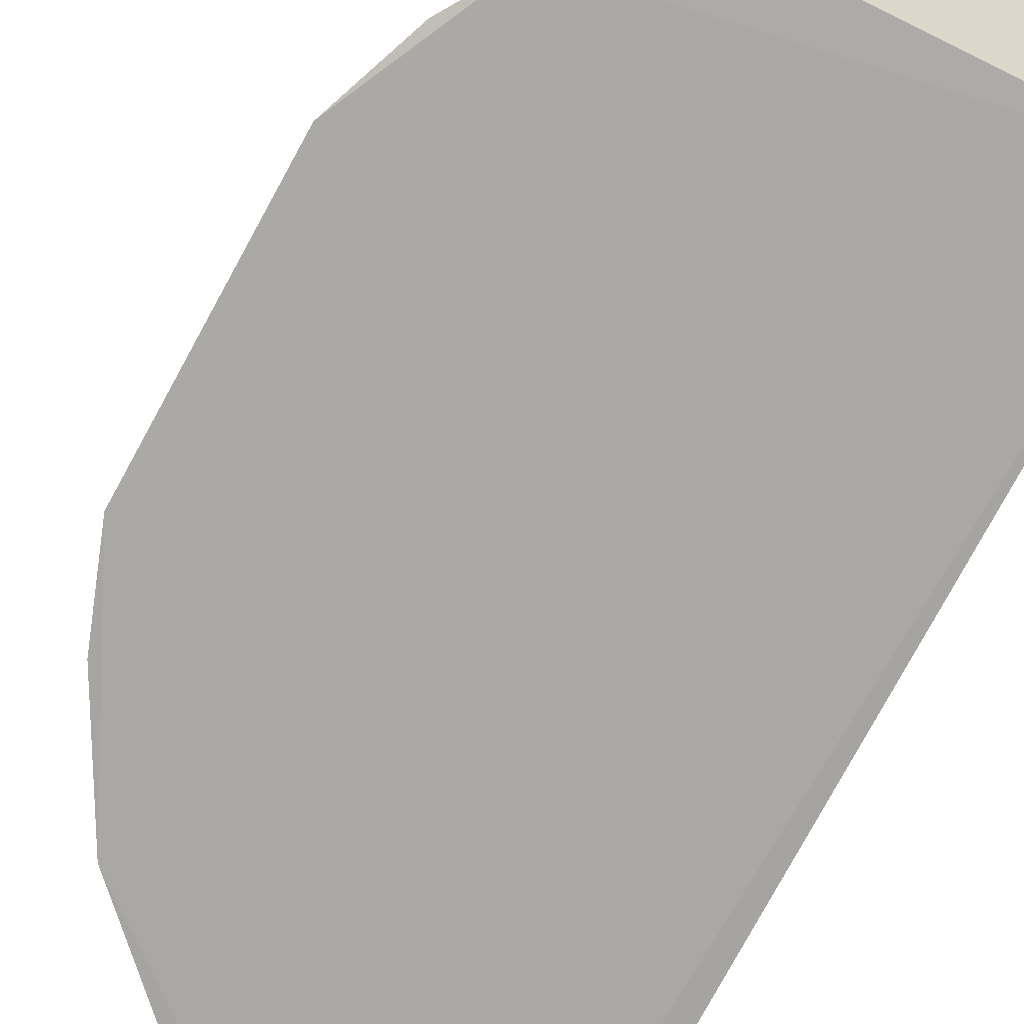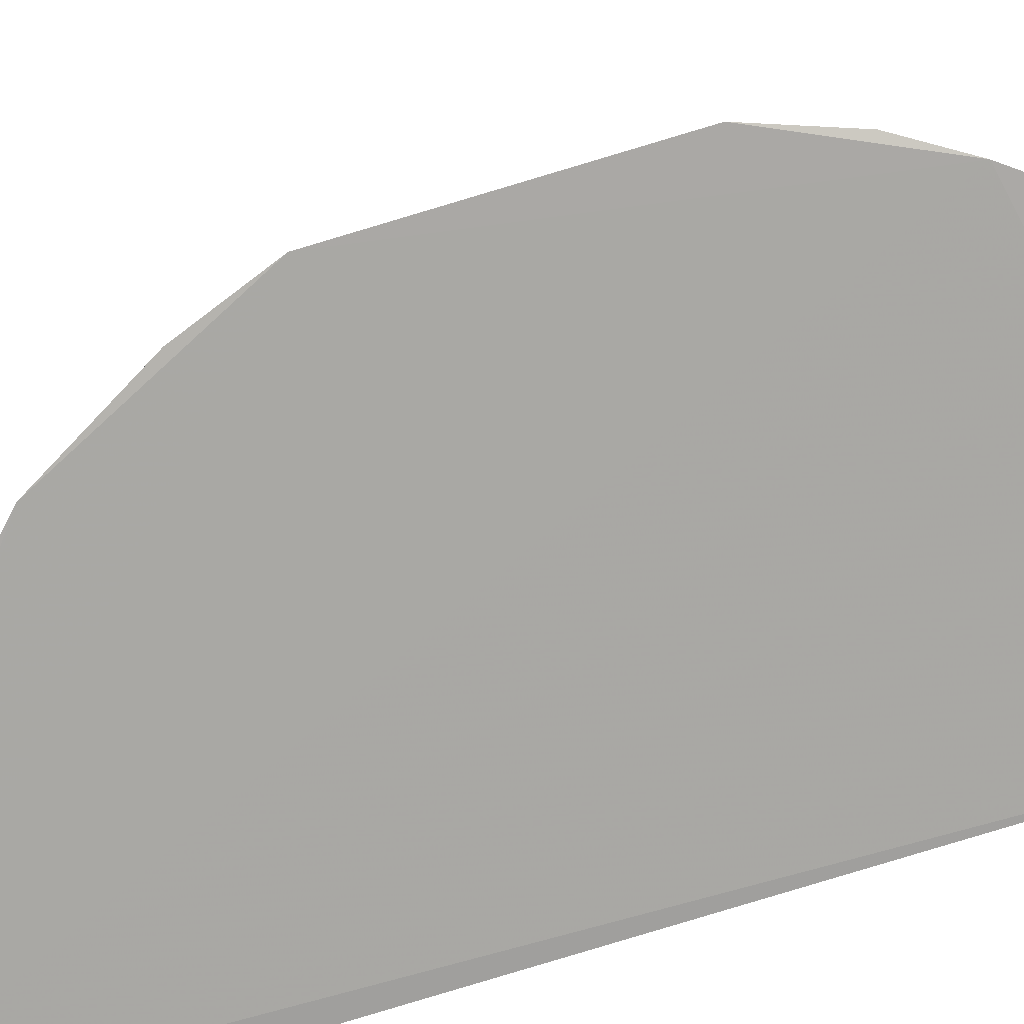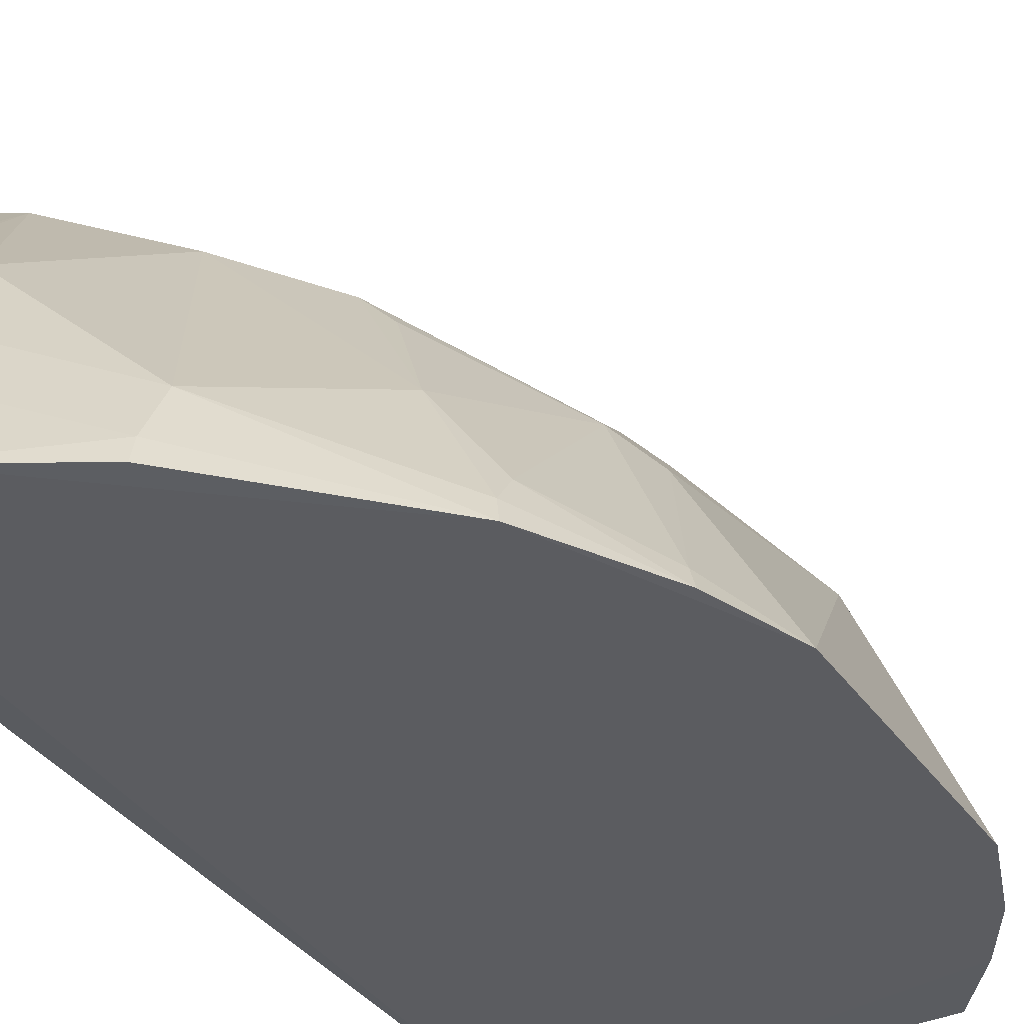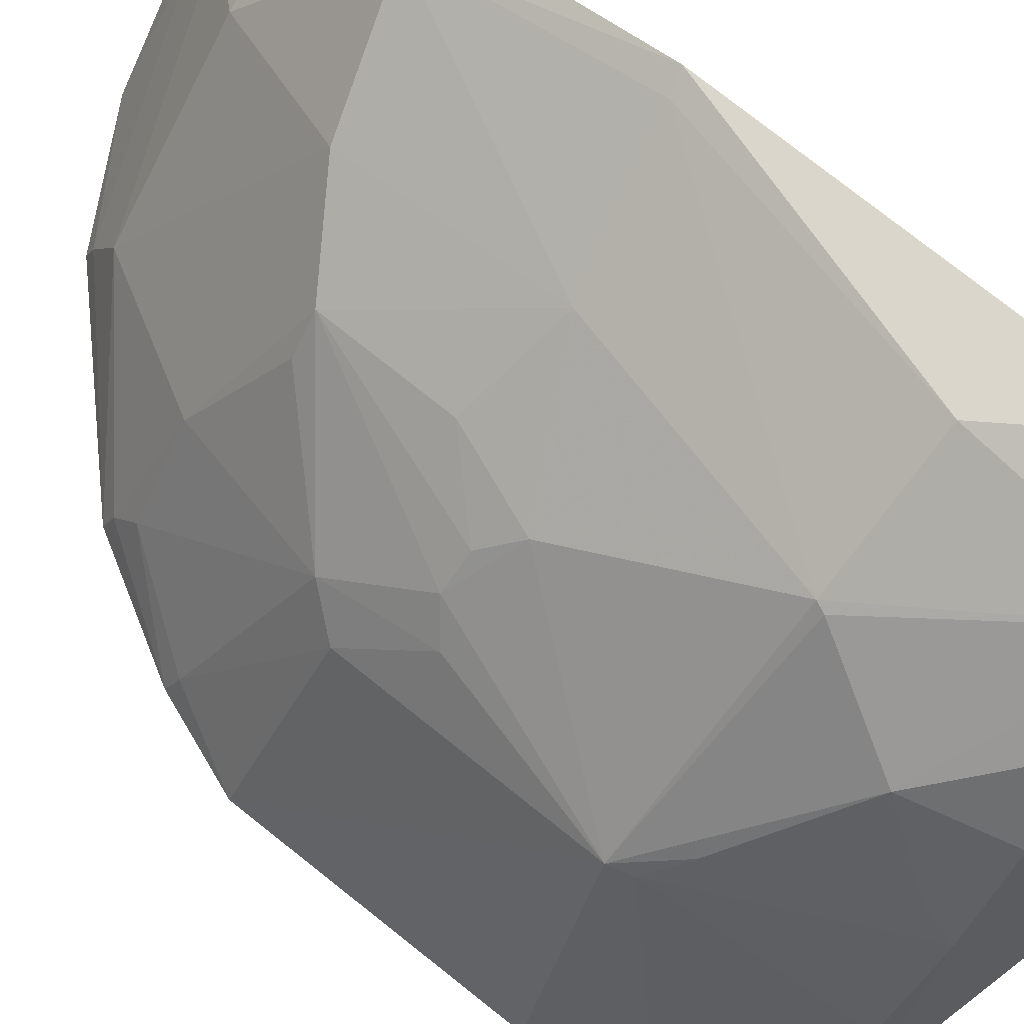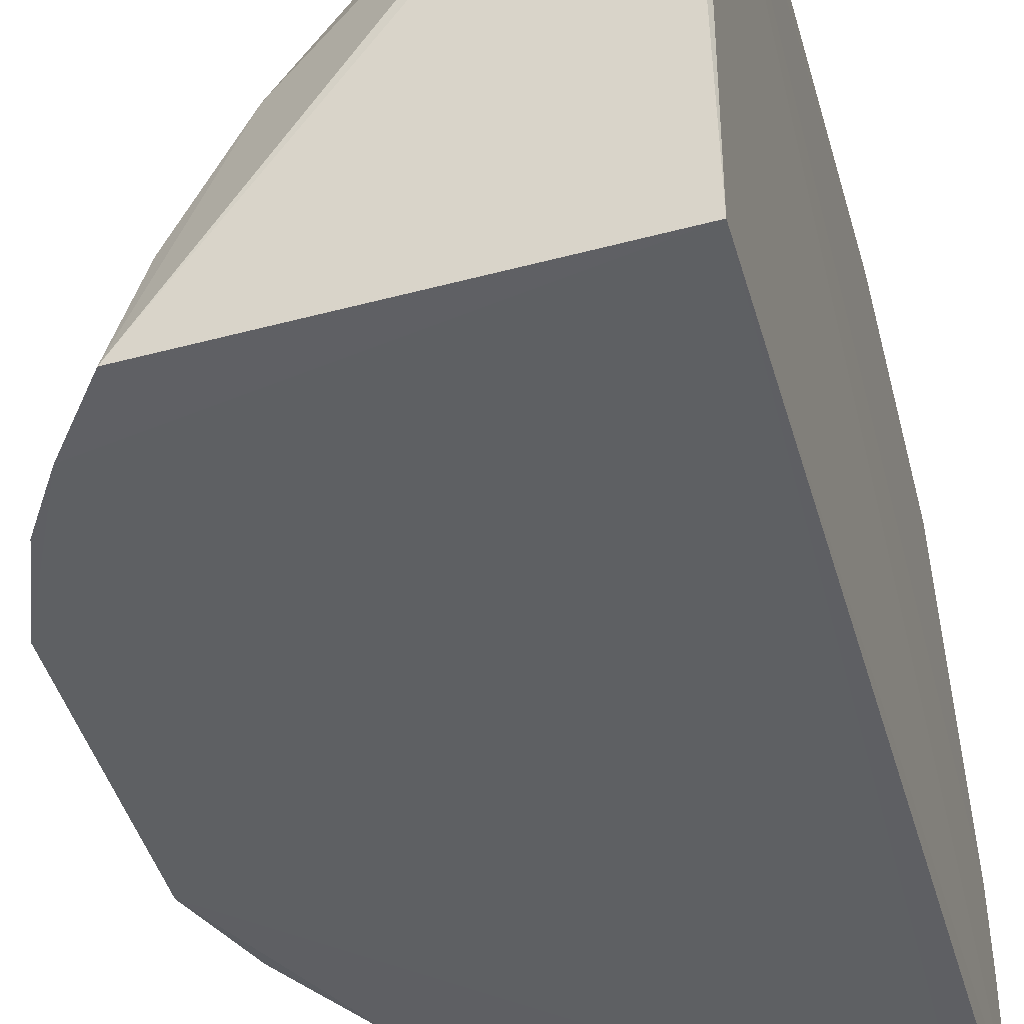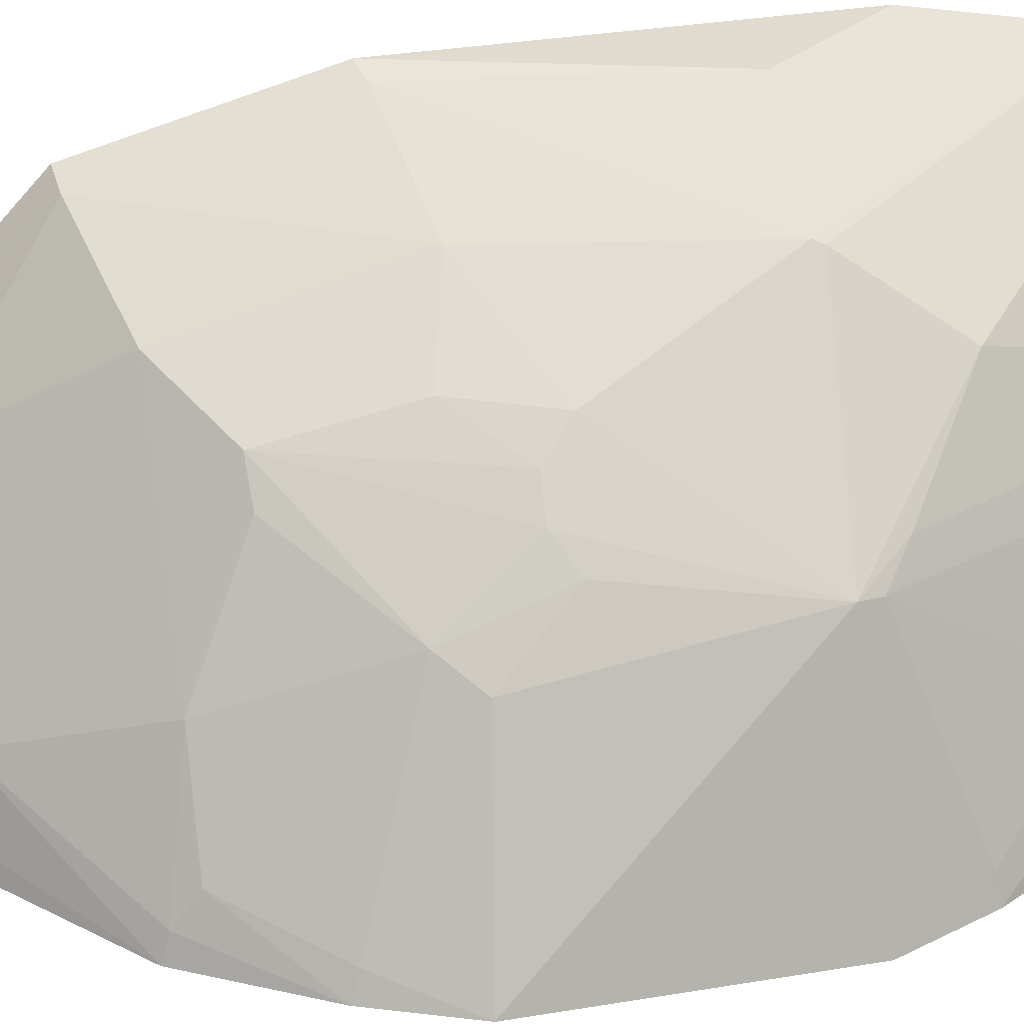
<metadata>
{"format":"obj","ext":"obj","renderer":"f3d","projection":"perspective","resolution":1024,"background":"white","views":[{"elev":-75.3,"azim":-28.5,"up":"+Z"},{"elev":-76.0,"azim":-73.1,"up":"+Z"},{"elev":-35.7,"azim":-150.0,"up":"+Z"},{"elev":74.0,"azim":-51.2,"up":"+Z"},{"elev":-41.6,"azim":14.8,"up":"+Z"},{"elev":33.6,"azim":-102.2,"up":"+Z"}]}
</metadata>
<code>
v -0.2171 -0.1973 0.1904
v -0.2197 -0.1562 0.01306
v -0.2137 -0.192 0.1966
v -0.2164 0.301 0.01073
v -0.4506 0.08315 0.005495
v -0.2153 0.2979 0.02376
v -0.3933 -0.1494 0.009208
v -0.2311 0.2972 0.009414
v -0.2263 0.182 0.1923
v -0.4174 -0.1174 0.007725
v -0.2306 0.2946 0.02235
v -0.3137 -0.05074 0.1956
v -0.2128 0.1836 0.1968
v -0.3244 -0.1452 0.1489
v -0.4029 0.1822 0.006216
v -0.3868 0.09001 0.1057
v -0.4035 -0.04339 0.1153
v -0.2135 0.2696 0.0957
v -0.2144 -0.1071 0.2265
v -0.2132 0.08074 0.2251
v -0.3828 -0.1421 0.05572
v -0.2961 -0.1428 0.1798
v -0.3292 0.2532 0.008092
v -0.3256 0.1378 0.1477
v -0.4302 0.1219 0.01747
v -0.4501 -0.04755 0.006552
v -0.4003 0.07322 0.09389
v -0.3569 0.04813 0.1482
v -0.2142 0.2837 0.06711
v -0.2154 0.2384 0.1386
v -0.252 -0.05259 0.226
v -0.2304 -0.1947 0.186
v -0.43 -0.08747 0.02068
v -0.3535 -0.1453 0.1073
v -0.3391 -0.1023 0.1636
v -0.2544 -0.1433 0.2075
v -0.273 0.2839 0.008634
v -0.3673 0.166 0.07607
v -0.2858 0.06469 0.1916
v -0.4346 0.1263 0.00635
v -0.384 0.03954 0.123
v -0.3452 0.03411 0.1607
v -0.3713 0.04925 0.135
v -0.2553 0.2358 0.1196
v -0.2232 0.07749 0.2213
v -0.4004 -0.05376 0.1138
v -0.4139 -0.1148 0.02211
v -0.4349 -0.08891 0.008363
v -0.3525 -0.1305 0.1224
v -0.3154 -0.05525 0.1938
v -0.215 -0.164 0.2151
v -0.2395 -0.1604 0.2055
v -0.2298 0.2795 0.06551
v -0.3398 0.1371 0.1325
v -0.3983 0.1668 0.03184
v -0.3286 0.2352 0.0461
v -0.2841 0.165 0.1642
v -0.3291 0.07654 0.1621
v -0.2283 0.2659 0.09397
v -0.2258 0.2372 0.1347
v -0.3857 -0.06633 0.1262
v -0.2258 -0.1869 0.1945
v -0.3998 0.1782 0.01758
v -0.3282 0.2489 0.01986
f 1 2 3
f 6 3 2
f 6 2 4
f 7 2 1
f 8 4 2
f 10 2 7
f 10 8 2
f 10 5 8
f 11 6 4
f 11 4 8
f 15 8 5
f 18 13 3
f 20 13 9
f 20 19 3
f 20 3 13
f 21 10 7
f 26 17 5
f 26 5 10
f 27 5 17
f 27 25 5
f 27 16 25
f 29 6 11
f 29 18 3
f 29 3 6
f 30 9 13
f 30 13 18
f 31 19 20
f 32 7 1
f 32 22 14
f 32 1 3
f 34 32 14
f 34 21 7
f 34 7 32
f 35 14 22
f 36 19 31
f 36 31 12
f 36 35 22
f 37 11 8
f 37 8 15
f 37 15 23
f 40 15 5
f 40 5 25
f 41 27 17
f 41 16 27
f 42 17 12
f 42 12 39
f 43 28 24
f 43 24 16
f 43 16 41
f 43 41 17
f 43 42 28
f 43 17 42
f 45 31 20
f 45 12 31
f 45 39 12
f 45 20 9
f 45 9 39
f 46 33 21
f 46 17 33
f 46 21 34
f 47 10 21
f 47 21 33
f 48 26 10
f 48 47 33
f 48 10 47
f 48 33 17
f 48 17 26
f 49 34 14
f 49 14 35
f 49 46 34
f 50 12 17
f 50 17 35
f 50 36 12
f 50 35 36
f 51 3 19
f 51 19 36
f 52 36 22
f 52 22 32
f 52 51 36
f 53 29 11
f 53 11 37
f 54 38 16
f 54 16 24
f 54 24 38
f 55 25 16
f 55 16 38
f 55 40 25
f 57 39 9
f 57 24 39
f 57 9 44
f 57 44 56
f 57 56 38
f 57 38 24
f 58 42 39
f 58 39 24
f 58 24 28
f 58 28 42
f 59 30 18
f 59 18 29
f 59 29 53
f 59 56 44
f 60 44 9
f 60 9 30
f 60 59 44
f 60 30 59
f 61 35 17
f 61 17 46
f 61 49 35
f 61 46 49
f 62 52 32
f 62 32 3
f 62 3 51
f 62 51 52
f 63 15 40
f 63 40 55
f 63 56 15
f 63 55 38
f 63 38 56
f 64 23 15
f 64 15 56
f 64 37 23
f 64 53 37
f 64 59 53
f 64 56 59

</code>
